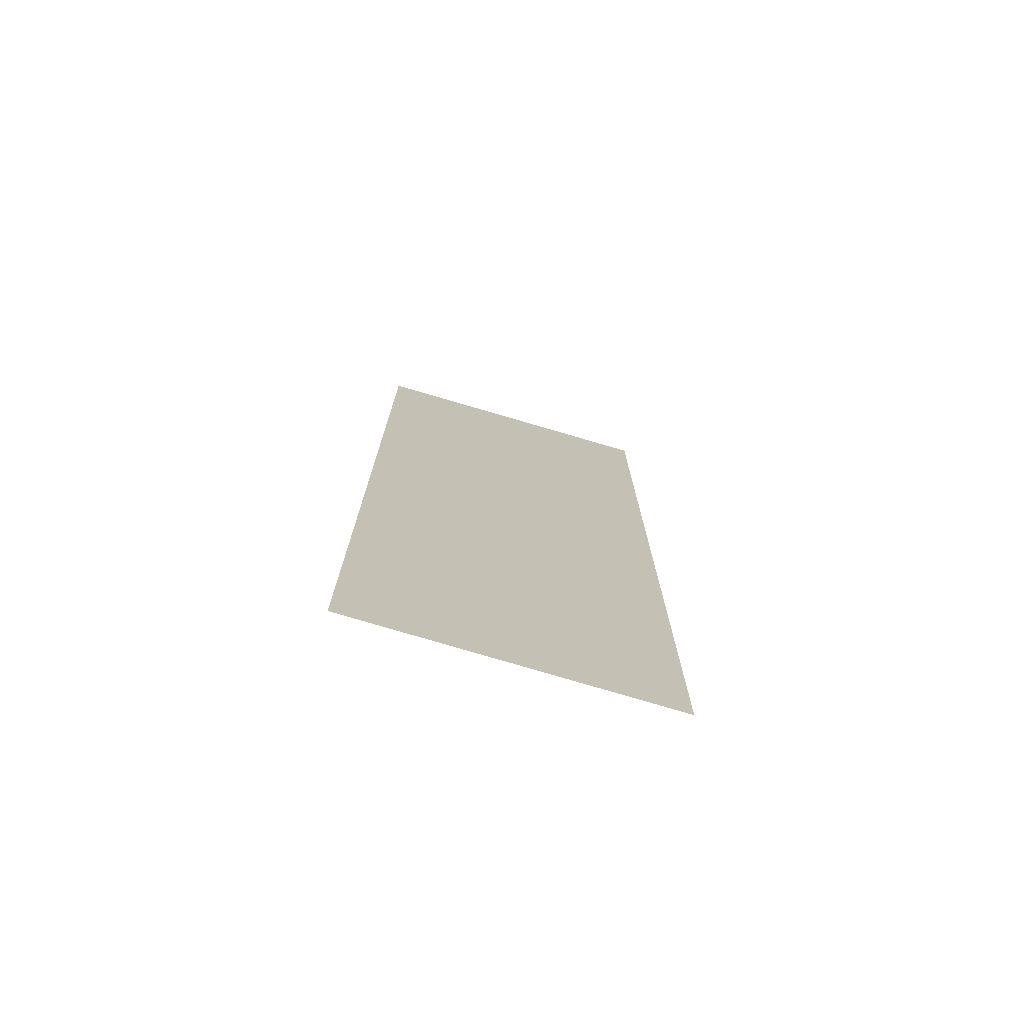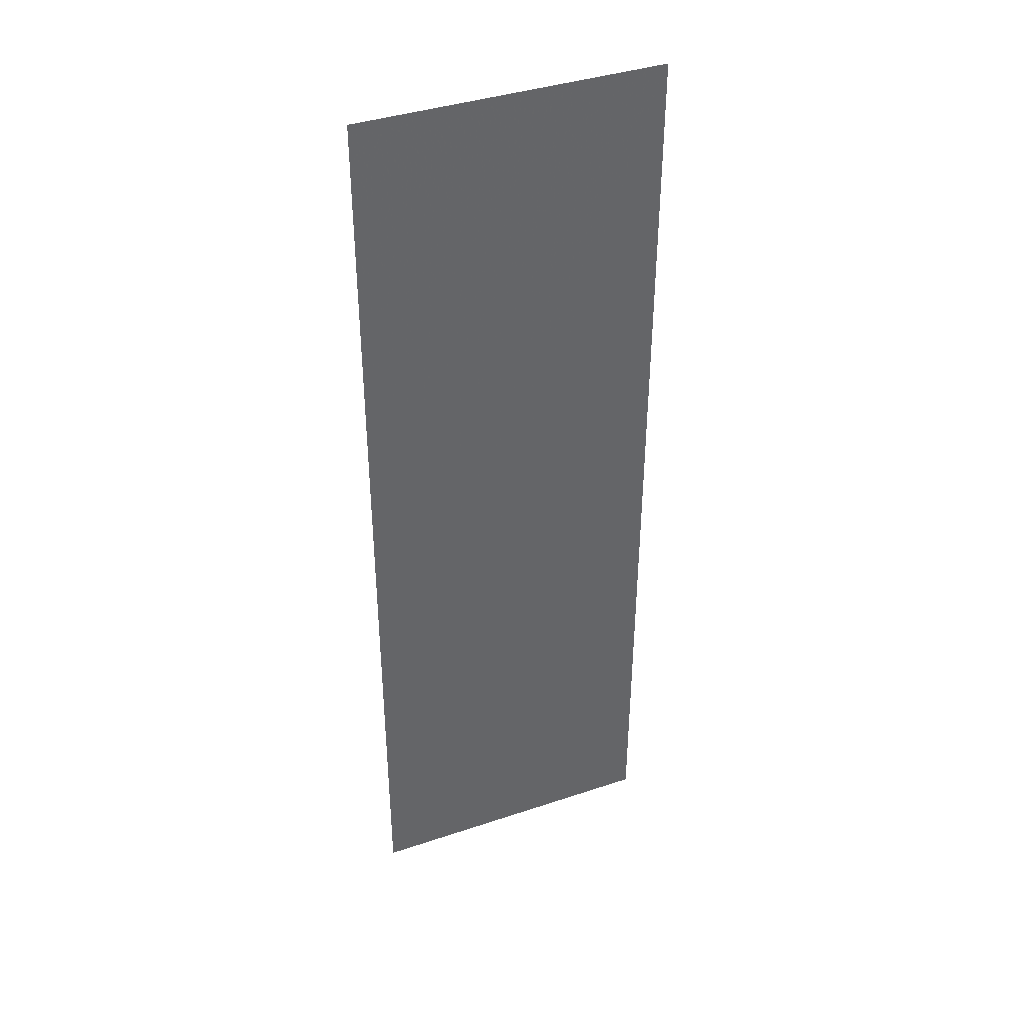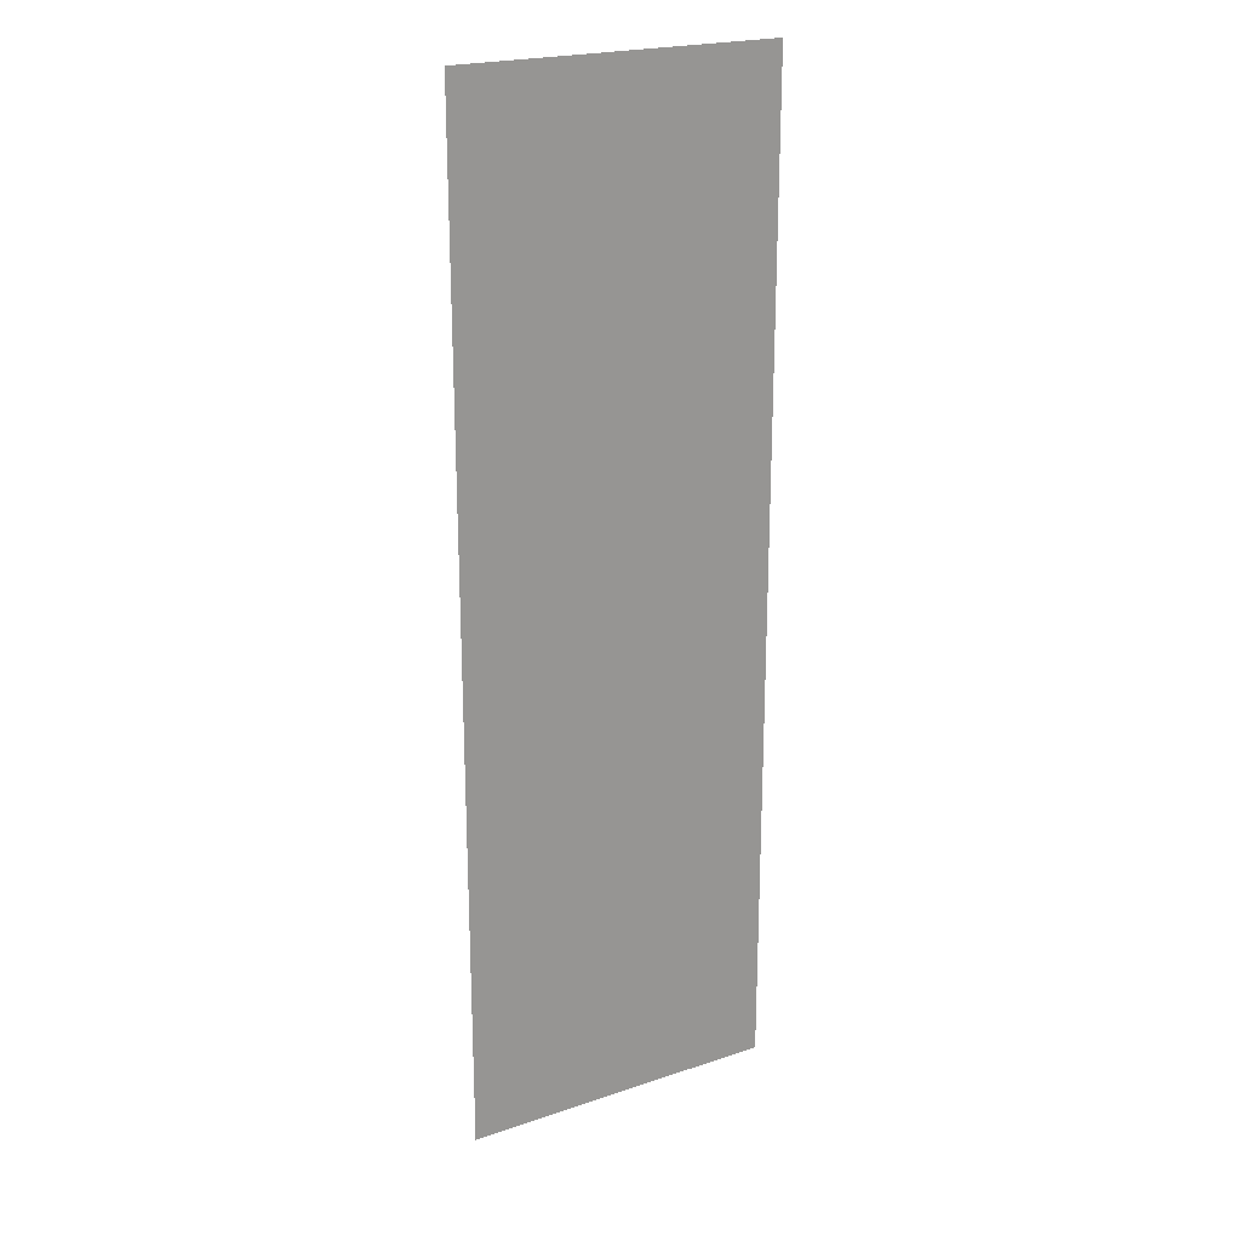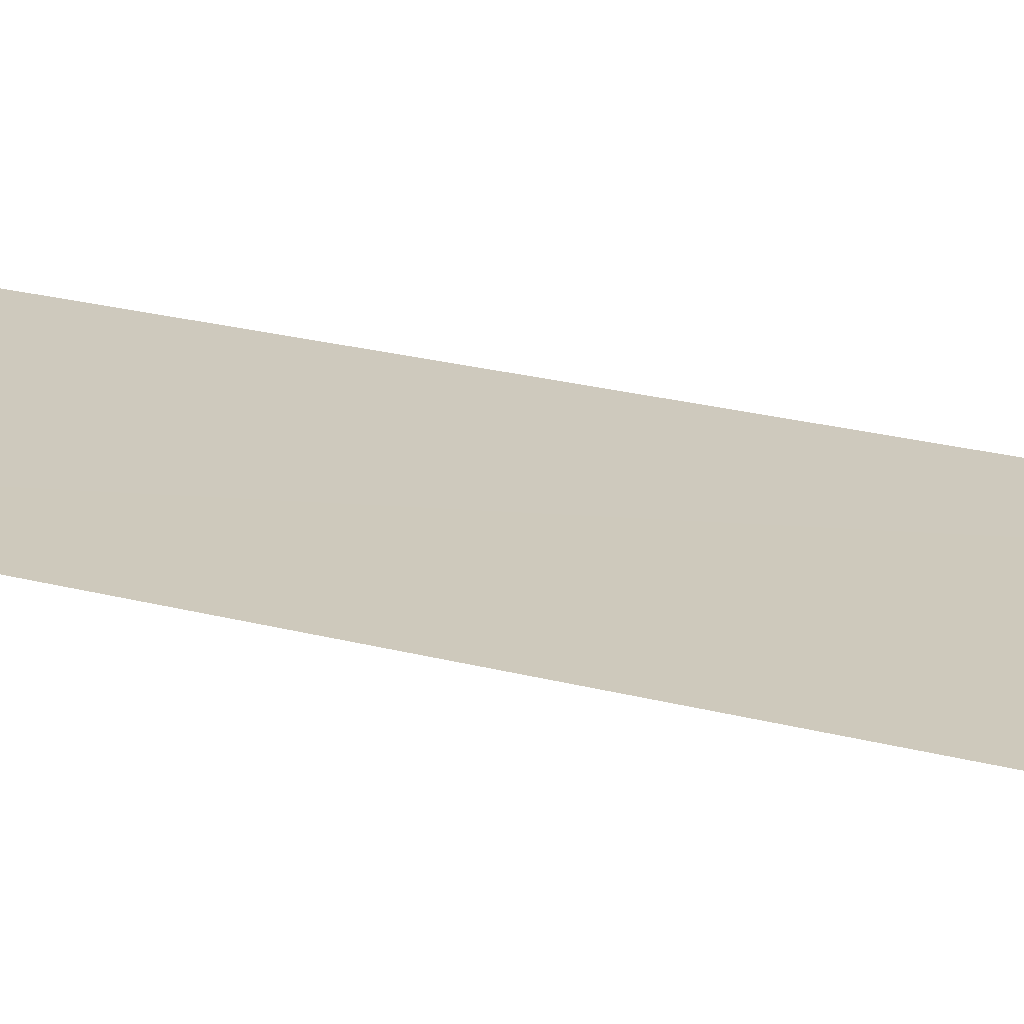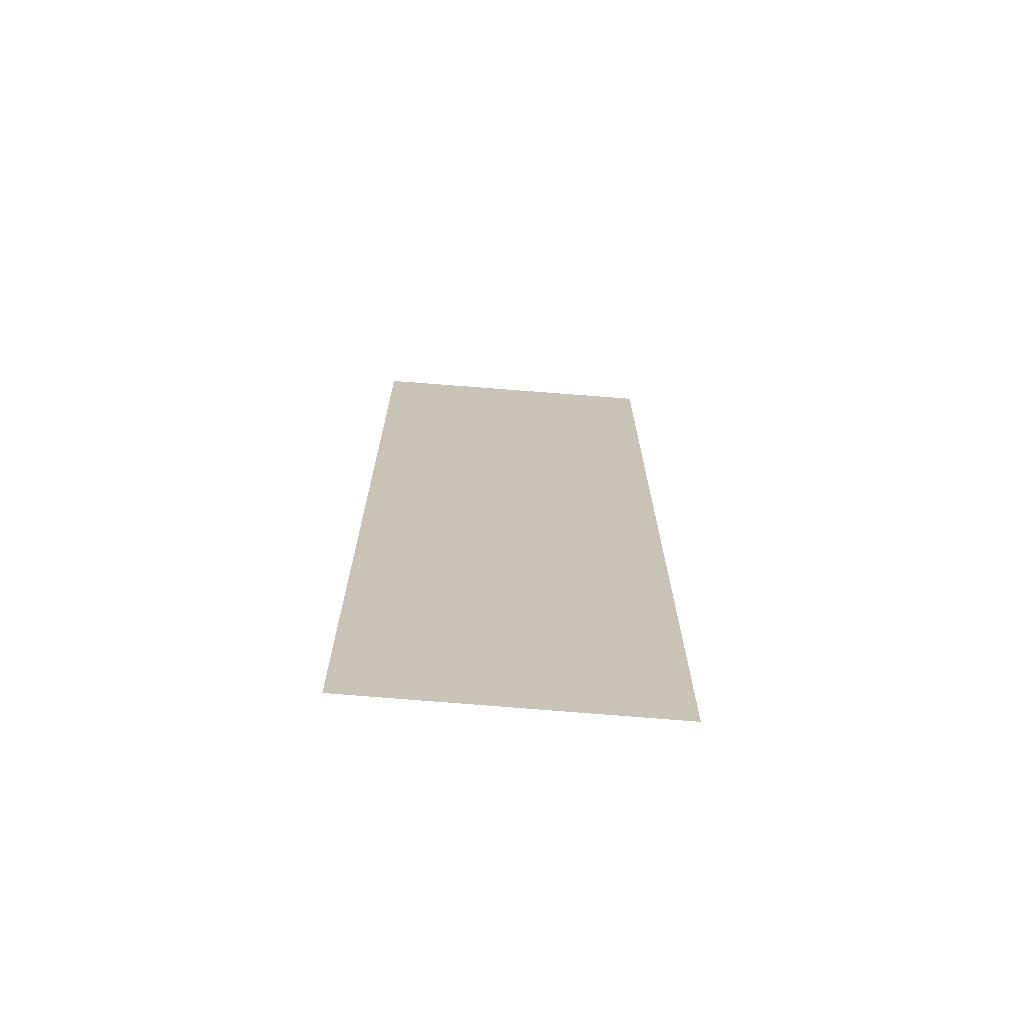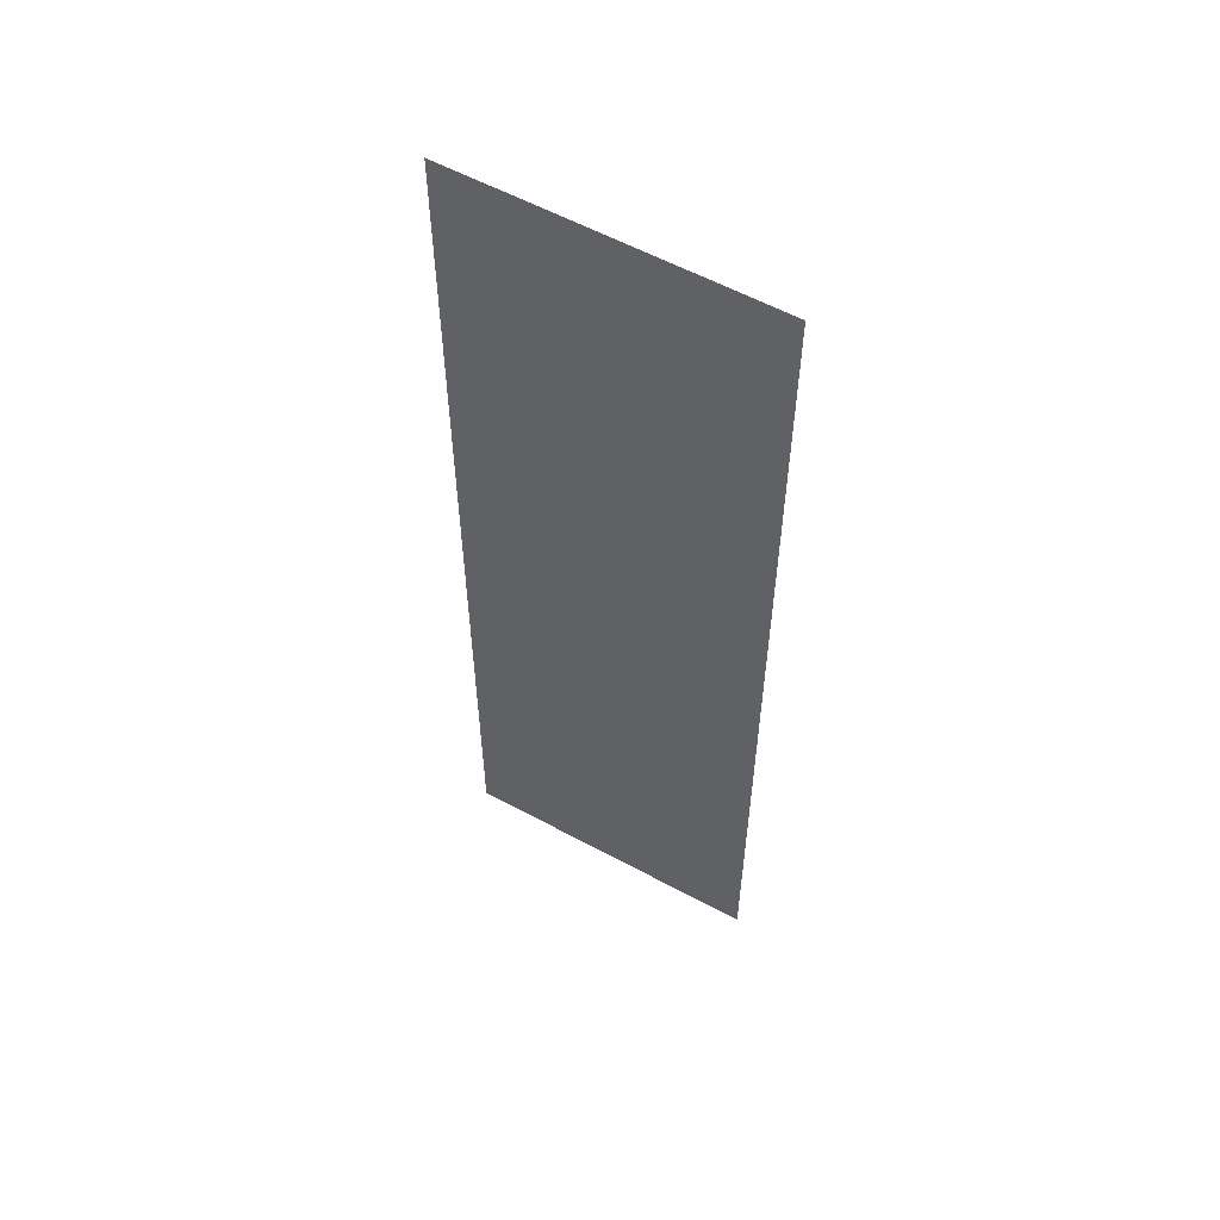
<metadata>
{"format":"obj","ext":"obj","renderer":"f3d","projection":"perspective","resolution":1024,"background":"white","views":[{"elev":-75.4,"azim":-16.7,"up":"+Y"},{"elev":40.1,"azim":157.6,"up":"+Y"},{"elev":22.3,"azim":149.9,"up":"+Y"},{"elev":22.6,"azim":114.7,"up":"+Z"},{"elev":-70.9,"azim":-4.8,"up":"+Y"},{"elev":57.4,"azim":29.3,"up":"+Y"}]}
</metadata>
<code>
v 0.2906 -0.8344 0
v -0.2344 0.825 -0.003
v -0.2344 -0.8344 0
v 0.2906 0.825 0
g grass_497_35
f 1 3 2
f 4 1 2

</code>
